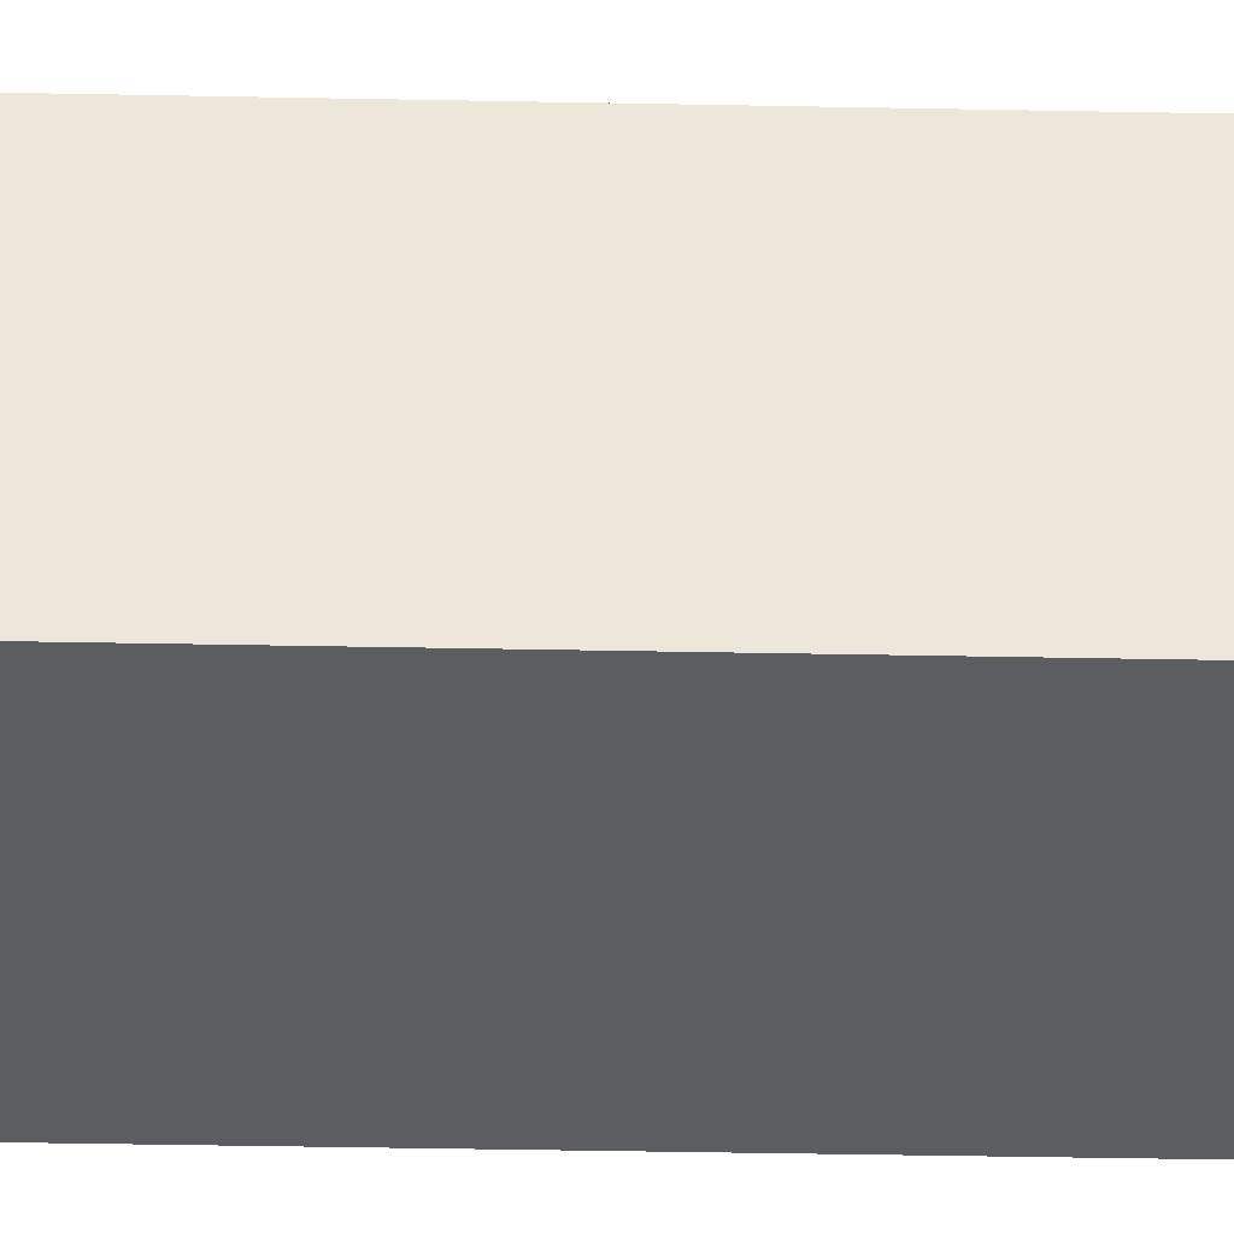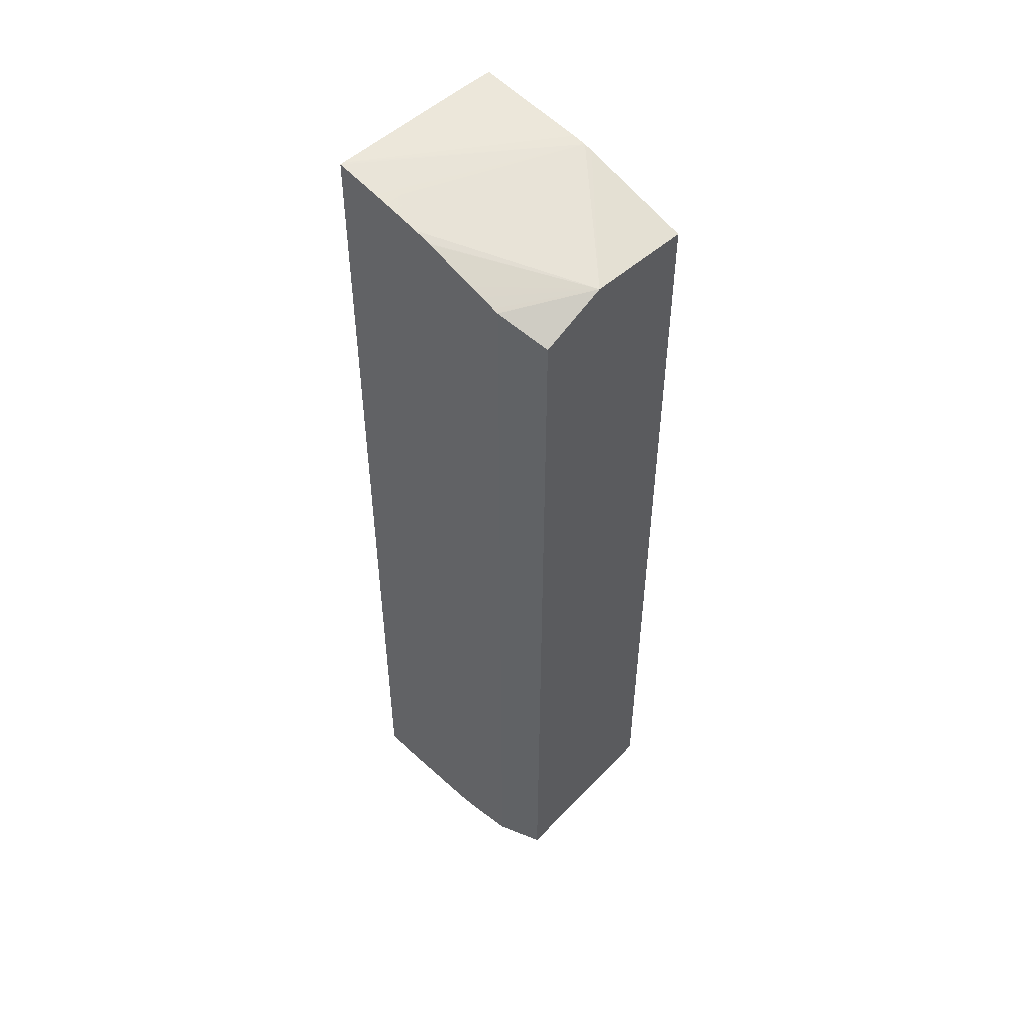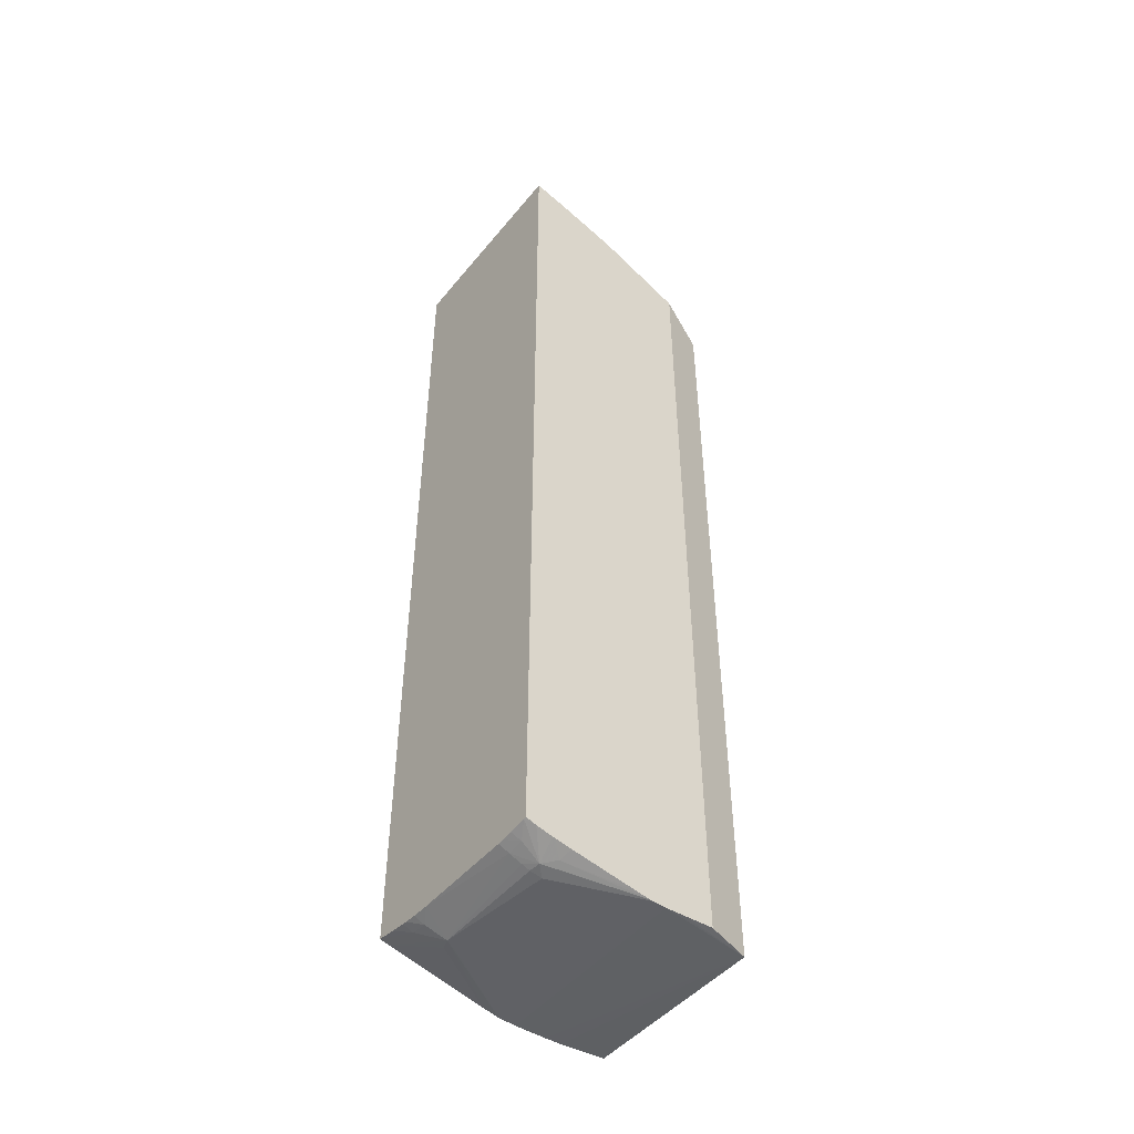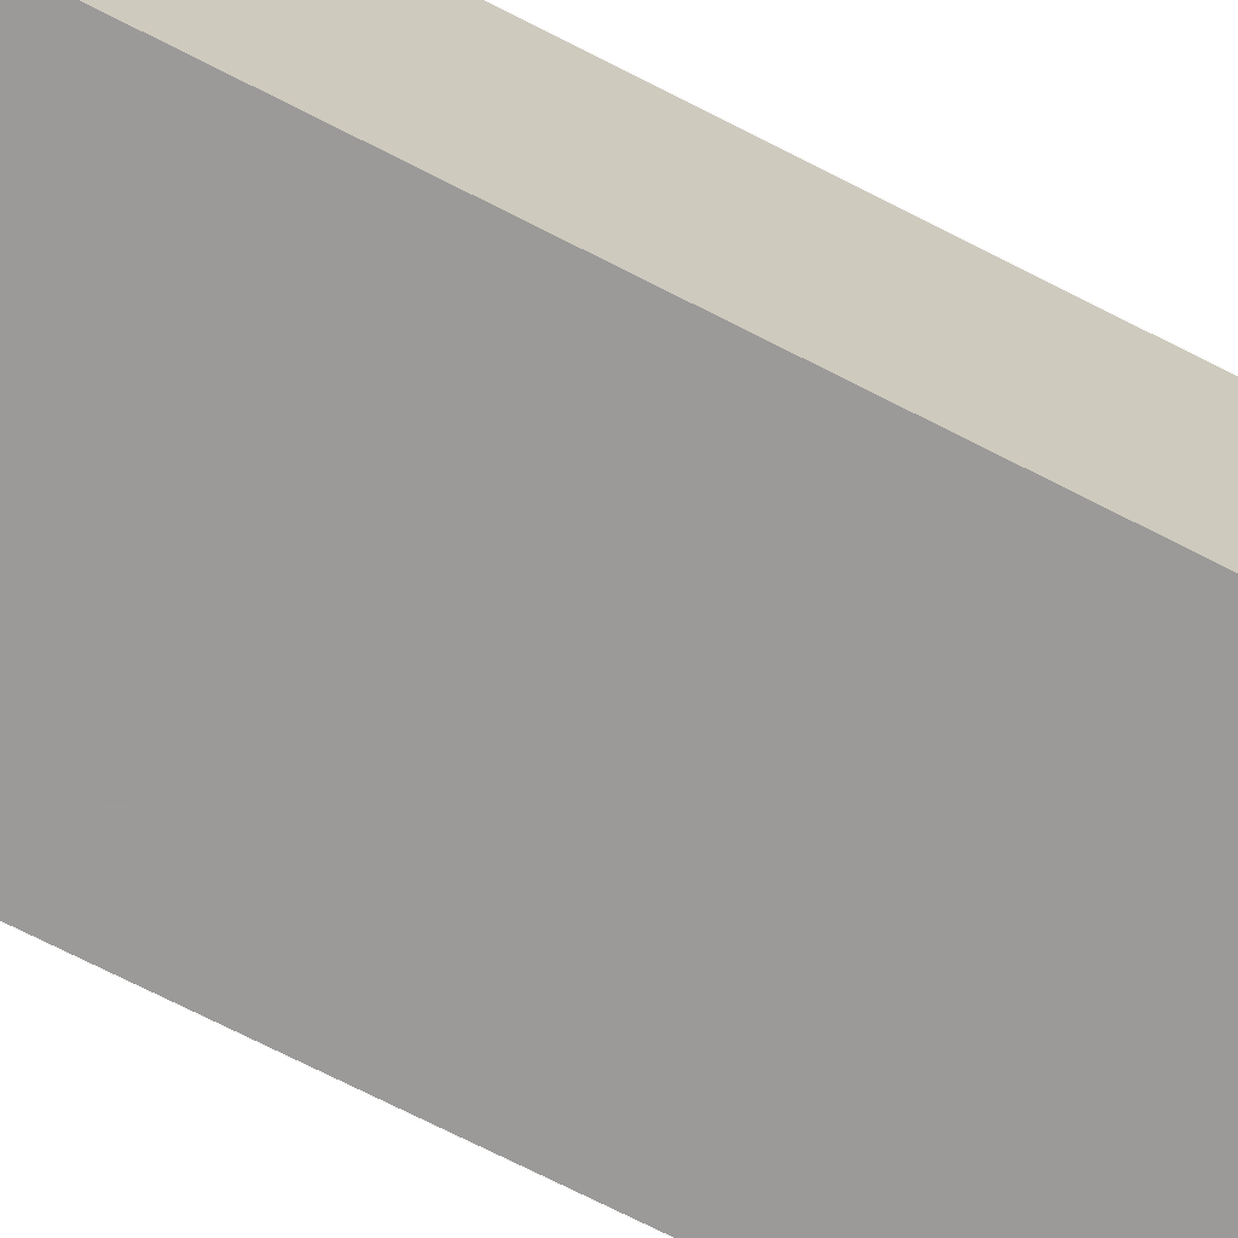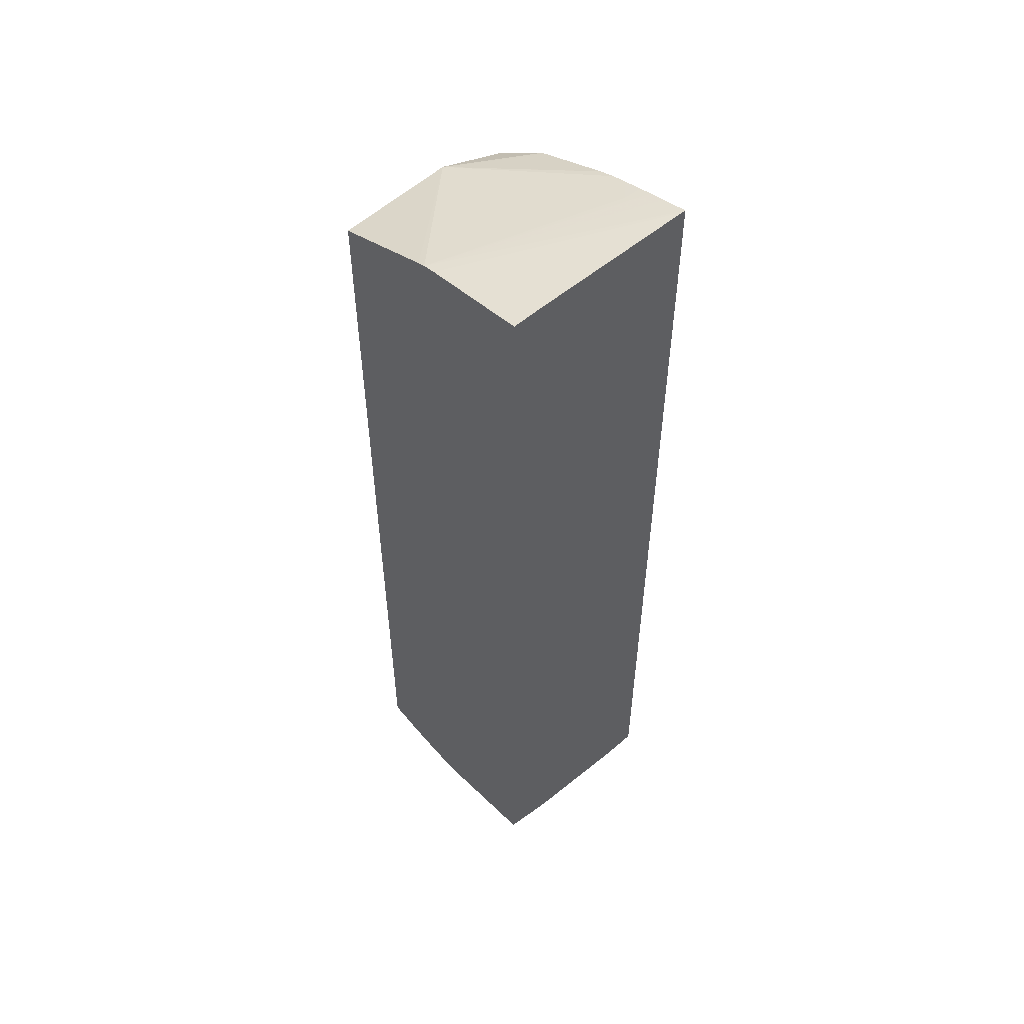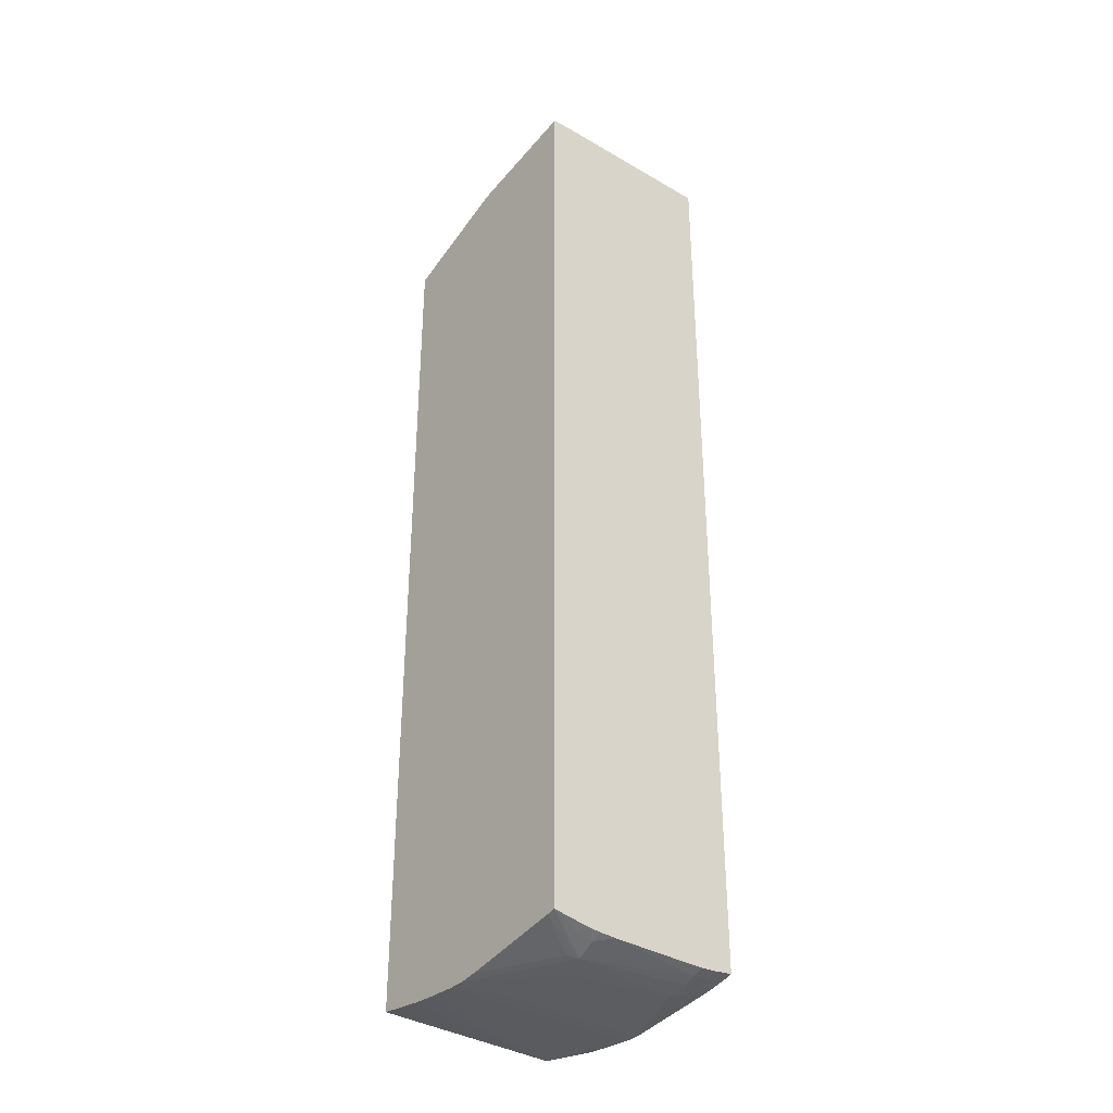
<metadata>
{"format":"obj","ext":"obj","renderer":"f3d","projection":"perspective","resolution":1024,"background":"white","views":[{"elev":-36.8,"azim":88.5,"up":"+Z"},{"elev":50.2,"azim":41.7,"up":"+Y"},{"elev":-48.6,"azim":-38.1,"up":"+Y"},{"elev":-69.5,"azim":62.6,"up":"+Z"},{"elev":53.8,"azim":-130.7,"up":"+Y"},{"elev":-35.0,"azim":-129.3,"up":"+Y"}]}
</metadata>
<code>
v -0.01287 -0.02431 0.002627
v -0.01238 -0.0245 0.002627
v -0.01287 -0.02429 0.002895
v -0.01287 -0.02431 -0.001876
v -0.01142 -0.02483 -0.002491
v -0.01181 -0.0247 0.002627
v -0.01139 -0.02481 0.00314
v -0.01238 -0.02444 0.003377
v -0.01287 -0.02425 0.003349
v -0.01287 -0.02428 -0.002634
v -0.01238 -0.02448 -0.002626
v -0.01142 -0.02483 -0.002006
v -0.01144 -0.02482 0.002627
v -0.01238 -0.02437 -0.003377
v -0.01287 -0.02395 -0.004926
v -0.01248 -0.02405 -0.004926
v -0.01122 -0.02476 -0.00299
v -0.007933 -0.02493 -0.004926
v -0.00788 -0.02493 -0.004926
v -0.007179 -0.02504 -0.004926
v -0.01094 -0.02486 -0.002695
v -0.01013 -0.02492 -0.001876
v -0.01088 -0.0249 0.002627
v -0.01088 -0.02484 0.003276
v -0.01088 -0.02473 0.003653
v -0.01163 -0.02442 0.004238
v -0.01239 -0.02427 0.004238
v -0.01287 -0.02415 0.004127
v -0.01287 -0.02423 -0.003157
v -0.01287 -0.0242 -0.003377
v -0.01287 -0.0241 -0.004063
v -0.01287 0.01911 -0.004926
v -0.006428 -0.02506 -0.004926
v -0.007131 -0.02505 -0.004878
v -0.007131 -0.02506 -0.003377
v -0.01013 -0.02493 0.002627
v -0.00702 -0.02504 0.004238
v -0.007131 -0.02503 0.004238
v -0.01077 -0.02455 0.004238
v -0.01152 -0.02444 0.004238
v -0.007771 -0.02495 0.004238
v -0.01281 -0.02414 0.004238
v -0.01287 -0.02413 0.004238
v -0.01287 0.01921 -0.003377
v -0.00788 0.01822 -0.004926
v -0.006381 -0.02506 -0.004878
v -0.006381 -0.02506 -0.004926
v -0.006381 -0.02503 0.004238
v -0.01287 0.0195 0.004238
v -0.01287 0.0195 0.004065
v -0.007263 0.01809 -0.004926
v -0.00488 -0.025 -0.004878
v -0.00488 -0.025 -0.004926
v -0.005631 -0.02497 0.004238
v -0.001944 -0.02477 0.003578
v -0.01285 0.0195 0.004238
v -0.001944 0.01655 0.0003538
v -0.006887 0.01795 -0.004926
v -0.01163 0.01919 0.004127
v -0.01163 0.01919 0.004238
v -0.01088 0.019 0.004238
v -0.01023 0.01883 0.003377
v -0.009376 0.01859 0.004238
v -0.004128 -0.02494 -0.004926
v -0.00552 -0.02497 0.004238
v -0.004112 -0.02463 0.004238
v -0.004115 -0.02485 0.004238
v -0.001944 -0.02477 0.003497
v -0.001944 0.01542 0.003578
v -0.00437 0.01667 0.004238
v -0.004142 0.01657 0.004238
v -0.004112 0.01656 0.004238
v -0.001944 0.01607 -0.004926
v -0.00863 0.01837 0.004238
v -0.007898 0.01812 0.004238
v -0.007831 0.01809 0.004238
v -0.005563 0.01716 0.004238
v -0.004979 0.01692 0.004238
v -0.01024 0.01883 0.004238
v -0.003107 -0.02483 -0.004926
v -0.001944 -0.02469 -0.004926
f 1 4 2
f 26 63 79
f 1 15 31
f 26 41 38
f 26 67 66
f 26 66 72
f 5 17 18
f 64 80 68
f 2 5 6
f 14 31 15
f 2 7 8
f 2 8 3
f 2 4 5
f 3 8 9
f 2 6 7
f 4 11 5
f 5 12 13
f 5 13 6
f 1 50 44
f 26 71 70
f 26 70 78
f 26 78 77
f 25 38 41
f 25 41 39
f 26 40 39
f 26 39 41
f 4 10 11
f 1 2 3
f 1 44 32
f 1 32 15
f 26 72 71
f 57 76 77
f 57 77 78
f 57 78 70
f 61 79 62
f 62 79 63
f 26 38 37
f 24 37 38
f 24 38 25
f 25 40 26
f 10 29 11
f 15 32 45
f 15 45 51
f 15 51 58
f 7 23 24
f 5 18 19
f 26 37 48
f 26 48 54
f 22 35 23
f 23 35 36
f 26 65 67
f 23 36 37
f 23 37 24
f 5 19 20
f 26 54 65
f 5 14 15
f 5 15 16
f 5 16 17
f 7 28 8
f 7 27 28
f 7 26 27
f 7 25 26
f 7 24 25
f 5 11 14
f 7 13 23
f 6 13 7
f 5 23 12
f 5 22 23
f 5 21 22
f 5 20 21
f 8 28 9
f 15 20 19
f 26 79 61
f 28 42 43
f 32 44 45
f 33 46 35
f 26 49 43
f 15 19 18
f 37 46 48
f 44 50 45
f 45 50 51
f 46 47 53
f 68 80 81
f 27 42 28
f 26 61 60
f 26 60 56
f 57 72 69
f 57 71 72
f 57 70 71
f 56 60 59
f 51 61 62
f 51 62 63
f 51 63 57
f 52 53 64
f 26 75 74
f 49 56 50
f 50 56 51
f 51 57 58
f 51 56 59
f 33 35 34
f 25 39 40
f 35 46 37
f 35 37 36
f 26 77 76
f 26 76 75
f 51 59 60
f 26 74 63
f 33 47 46
f 46 52 48
f 48 52 55
f 48 55 54
f 26 56 49
f 15 18 16
f 26 43 42
f 26 42 27
f 15 58 73
f 15 47 33
f 15 33 20
f 11 29 30
f 11 30 14
f 12 23 13
f 14 30 31
f 1 9 28
f 1 28 43
f 1 43 49
f 1 49 50
f 15 53 47
f 1 31 30
f 15 81 80
f 15 80 64
f 57 73 58
f 57 63 74
f 15 73 81
f 1 30 29
f 1 29 10
f 1 10 4
f 1 3 9
f 57 74 75
f 52 64 55
f 54 55 65
f 57 75 76
f 55 67 65
f 55 64 68
f 55 68 81
f 55 81 73
f 55 73 57
f 55 57 69
f 55 69 72
f 55 72 66
f 46 53 52
f 22 34 35
f 21 34 22
f 20 34 21
f 20 33 34
f 16 18 17
f 51 60 61
f 55 66 67
f 15 64 53

</code>
